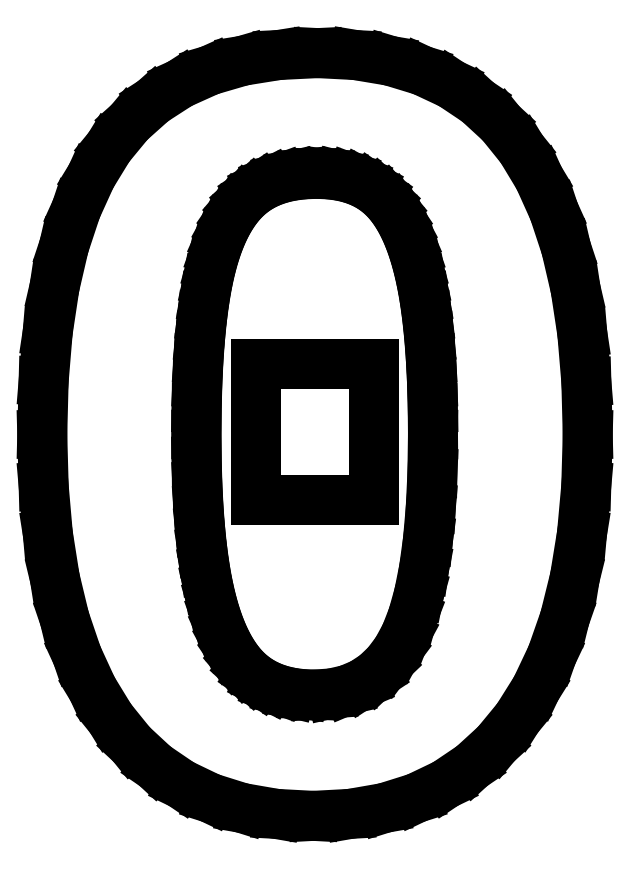
<metadata>
{"format":"dxf","ext":"dxf","renderer":"ezdxf+matplotlib","layout":"modelspace","background":"white","min_lineweight":24,"dpi":150}
</metadata>
<code>
0
SECTION
2
ENTITIES
0
LINE
8
0
10
3.023
20
-57.36
11
5.443
21
-56.94
0
LINE
8
0
10
5.443
20
-56.94
11
7.68
21
-56.24
0
LINE
8
0
10
7.68
20
-56.24
11
9.735
21
-55.25
0
LINE
8
0
10
9.735
20
-55.25
11
11.61
21
-53.99
0
LINE
8
0
10
11.61
20
-53.99
11
13.29
21
-52.45
0
LINE
8
0
10
13.29
20
-52.45
11
14.8
21
-50.62
0
LINE
8
0
10
14.8
20
-50.62
11
16.11
21
-48.53
0
LINE
8
0
10
16.11
20
-48.53
11
17.22
21
-46.18
0
LINE
8
0
10
17.22
20
-46.18
11
18.13
21
-43.58
0
LINE
8
0
10
18.13
20
-43.58
11
18.84
21
-40.73
0
LINE
8
0
10
18.84
20
-40.73
11
19.34
21
-37.62
0
LINE
8
0
10
19.34
20
-37.62
11
19.65
21
-34.25
0
LINE
8
0
10
19.65
20
-34.25
11
19.75
21
-30.64
0
LINE
8
0
10
19.75
20
-30.64
11
19.65
21
-26.94
0
LINE
8
0
10
19.65
20
-26.94
11
19.36
21
-23.52
0
LINE
8
0
10
19.36
20
-23.52
11
18.89
21
-20.37
0
LINE
8
0
10
18.89
20
-20.37
11
18.22
21
-17.49
0
LINE
8
0
10
18.22
20
-17.49
11
17.36
21
-14.89
0
LINE
8
0
10
17.36
20
-14.89
11
16.31
21
-12.56
0
LINE
8
0
10
16.31
20
-12.56
11
15.07
21
-10.5
0
LINE
8
0
10
15.07
20
-10.5
11
13.63
21
-8.714
0
LINE
8
0
10
13.63
20
-8.714
11
11.99
21
-7.204
0
LINE
8
0
10
11.99
20
-7.204
11
10.14
21
-5.969
0
LINE
8
0
10
10.14
20
-5.969
11
8.096
21
-5.008
0
LINE
8
0
10
8.096
20
-5.008
11
5.844
21
-4.322
0
LINE
8
0
10
5.844
20
-4.322
11
3.388
21
-3.91
0
LINE
8
0
10
3.388
20
-3.91
11
0.7292
21
-3.773
0
LINE
8
0
10
0.7292
20
-3.773
11
-2.023
21
-3.908
0
LINE
8
0
10
-2.023
20
-3.908
11
-4.558
21
-4.314
0
LINE
8
0
10
-4.558
20
-4.314
11
-6.876
21
-4.99
0
LINE
8
0
10
-6.876
20
-4.99
11
-8.977
21
-5.937
0
LINE
8
0
10
-8.977
20
-5.937
11
-10.86
21
-7.155
0
LINE
8
0
10
-10.86
20
-7.155
11
-12.53
21
-8.643
0
LINE
8
0
10
-12.53
20
-8.643
11
-13.98
21
-10.4
0
LINE
8
0
10
-13.98
20
-10.4
11
-15.22
21
-12.44
0
LINE
8
0
10
-15.22
20
-12.44
11
-16.28
21
-14.76
0
LINE
8
0
10
-16.28
20
-14.76
11
-17.14
21
-17.37
0
LINE
8
0
10
-17.14
20
-17.37
11
-17.81
21
-20.26
0
LINE
8
0
10
-17.81
20
-20.26
11
-18.29
21
-23.43
0
LINE
8
0
10
-18.29
20
-23.43
11
-18.58
21
-26.89
0
LINE
8
0
10
-18.58
20
-26.89
11
-18.67
21
-30.64
0
LINE
8
0
10
-18.67
20
-30.64
11
-18.58
21
-34.26
0
LINE
8
0
10
-18.58
20
-34.26
11
-18.28
21
-37.63
0
LINE
8
0
10
-18.28
20
-37.63
11
-17.79
21
-40.75
0
LINE
8
0
10
-17.79
20
-40.75
11
-17.1
21
-43.61
0
LINE
8
0
10
-17.1
20
-43.61
11
-16.22
21
-46.21
0
LINE
8
0
10
-16.22
20
-46.21
11
-15.14
21
-48.55
0
LINE
8
0
10
-15.14
20
-48.55
11
-13.86
21
-50.64
0
LINE
8
0
10
-13.86
20
-50.64
11
-12.39
21
-52.46
0
LINE
8
0
10
-12.39
20
-52.46
11
-10.73
21
-54
0
LINE
8
0
10
-10.73
20
-54
11
-8.882
21
-55.26
0
LINE
8
0
10
-8.882
20
-55.26
11
-6.842
21
-56.24
0
LINE
8
0
10
-6.842
20
-56.24
11
-4.612
21
-56.94
0
LINE
8
0
10
-4.612
20
-56.94
11
-2.191
21
-57.36
0
LINE
8
0
10
-2.191
20
-57.36
11
0.4196
21
-57.5
0
LINE
8
0
10
0.4196
20
-57.5
11
3.023
21
-57.36
0
LINE
8
0
10
-0.3793
20
-48.92
11
-1.197
21
-48.81
0
LINE
8
0
10
-1.197
20
-48.81
11
-1.957
21
-48.62
0
LINE
8
0
10
-1.957
20
-48.62
11
-2.658
21
-48.37
0
LINE
8
0
10
-2.658
20
-48.37
11
-3.301
21
-48.03
0
LINE
8
0
10
-3.301
20
-48.03
11
-3.886
21
-47.62
0
LINE
8
0
10
-3.886
20
-47.62
11
-4.412
21
-47.14
0
LINE
8
0
10
-4.412
20
-47.14
11
-4.891
21
-46.58
0
LINE
8
0
10
-4.891
20
-46.58
11
-5.332
21
-45.93
0
LINE
8
0
10
-5.332
20
-45.93
11
-5.736
21
-45.19
0
LINE
8
0
10
-5.736
20
-45.19
11
-6.103
21
-44.36
0
LINE
8
0
10
-6.103
20
-44.36
11
-6.433
21
-43.44
0
LINE
8
0
10
-6.433
20
-43.44
11
-6.726
21
-42.44
0
LINE
8
0
10
-6.726
20
-42.44
11
-6.982
21
-41.34
0
LINE
8
0
10
-6.982
20
-41.34
11
-7.203
21
-40.15
0
LINE
8
0
10
-7.203
20
-40.15
11
-7.389
21
-38.84
0
LINE
8
0
10
-7.389
20
-38.84
11
-7.542
21
-37.43
0
LINE
8
0
10
-7.542
20
-37.43
11
-7.661
21
-35.9
0
LINE
8
0
10
-7.661
20
-35.9
11
-7.746
21
-34.26
0
LINE
8
0
10
-7.746
20
-34.26
11
-7.796
21
-32.5
0
LINE
8
0
10
-7.796
20
-32.5
11
-7.813
21
-30.64
0
LINE
8
0
10
-7.813
20
-30.64
11
-7.797
21
-28.75
0
LINE
8
0
10
-7.797
20
-28.75
11
-7.749
21
-26.98
0
LINE
8
0
10
-7.749
20
-26.98
11
-7.668
21
-25.33
0
LINE
8
0
10
-7.668
20
-25.33
11
-7.555
21
-23.79
0
LINE
8
0
10
-7.555
20
-23.79
11
-7.409
21
-22.37
0
LINE
8
0
10
-7.409
20
-22.37
11
-7.231
21
-21.06
0
LINE
8
0
10
-7.231
20
-21.06
11
-7.021
21
-19.87
0
LINE
8
0
10
-7.021
20
-19.87
11
-6.774
21
-18.78
0
LINE
8
0
10
-6.774
20
-18.78
11
-6.488
21
-17.78
0
LINE
8
0
10
-6.488
20
-17.78
11
-6.161
21
-16.87
0
LINE
8
0
10
-6.161
20
-16.87
11
-5.793
21
-16.04
0
LINE
8
0
10
-5.793
20
-16.04
11
-5.386
21
-15.31
0
LINE
8
0
10
-5.386
20
-15.31
11
-4.938
21
-14.66
0
LINE
8
0
10
-4.938
20
-14.66
11
-4.45
21
-14.09
0
LINE
8
0
10
-4.45
20
-14.09
11
-3.911
21
-13.61
0
LINE
8
0
10
-3.911
20
-13.61
11
-3.308
21
-13.2
0
LINE
8
0
10
-3.308
20
-13.2
11
-2.643
21
-12.87
0
LINE
8
0
10
-2.643
20
-12.87
11
-1.914
21
-12.61
0
LINE
8
0
10
-1.914
20
-12.61
11
-1.122
21
-12.42
0
LINE
8
0
10
-1.122
20
-12.42
11
-0.2666
21
-12.31
0
LINE
8
0
10
-0.2666
20
-12.31
11
0.6516
21
-12.28
0
LINE
8
0
10
0.6516
20
-12.28
11
1.527
21
-12.31
0
LINE
8
0
10
1.527
20
-12.31
11
2.343
21
-12.42
0
LINE
8
0
10
2.343
20
-12.42
11
3.099
21
-12.61
0
LINE
8
0
10
3.099
20
-12.61
11
3.794
21
-12.87
0
LINE
8
0
10
3.794
20
-12.87
11
4.43
21
-13.2
0
LINE
8
0
10
4.43
20
-13.2
11
5.006
21
-13.61
0
LINE
8
0
10
5.006
20
-13.61
11
5.522
21
-14.09
0
LINE
8
0
10
5.522
20
-14.09
11
5.99
21
-14.66
0
LINE
8
0
10
5.99
20
-14.66
11
6.421
21
-15.31
0
LINE
8
0
10
6.421
20
-15.31
11
6.816
21
-16.04
0
LINE
8
0
10
6.816
20
-16.04
11
7.175
21
-16.87
0
LINE
8
0
10
7.175
20
-16.87
11
7.498
21
-17.78
0
LINE
8
0
10
7.498
20
-17.78
11
7.784
21
-18.78
0
LINE
8
0
10
7.784
20
-18.78
11
8.034
21
-19.87
0
LINE
8
0
10
8.034
20
-19.87
11
8.25
21
-21.06
0
LINE
8
0
10
8.25
20
-21.06
11
8.432
21
-22.37
0
LINE
8
0
10
8.432
20
-22.37
11
8.581
21
-23.79
0
LINE
8
0
10
8.581
20
-23.79
11
8.697
21
-25.33
0
LINE
8
0
10
8.697
20
-25.33
11
8.78
21
-26.98
0
LINE
8
0
10
8.78
20
-26.98
11
8.83
21
-28.75
0
LINE
8
0
10
8.83
20
-28.75
11
8.847
21
-30.64
0
LINE
8
0
10
8.847
20
-30.64
11
8.807
21
-33.35
0
LINE
8
0
10
8.807
20
-33.35
11
8.689
21
-35.83
0
LINE
8
0
10
8.689
20
-35.83
11
8.492
21
-38.07
0
LINE
8
0
10
8.492
20
-38.07
11
8.215
21
-40.09
0
LINE
8
0
10
8.215
20
-40.09
11
7.86
21
-41.87
0
LINE
8
0
10
7.86
20
-41.87
11
7.426
21
-43.43
0
LINE
8
0
10
7.426
20
-43.43
11
6.914
21
-44.75
0
LINE
8
0
10
6.914
20
-44.75
11
6.309
21
-45.86
0
LINE
8
0
10
6.309
20
-45.86
11
5.601
21
-46.81
0
LINE
8
0
10
5.601
20
-46.81
11
4.788
21
-47.58
0
LINE
8
0
10
4.788
20
-47.58
11
3.872
21
-48.18
0
LINE
8
0
10
3.872
20
-48.18
11
2.851
21
-48.61
0
LINE
8
0
10
2.851
20
-48.61
11
1.726
21
-48.87
0
LINE
8
0
10
1.726
20
-48.87
11
0.4972
21
-48.96
0
LINE
8
0
10
0.4972
20
-48.96
11
-0.3793
21
-48.92
0
LINE
8
0
10
4.672
20
-25.65
11
-3.639
21
-25.65
0
LINE
8
0
10
-3.639
20
-25.65
11
-3.639
21
-35.27
0
LINE
8
0
10
-3.639
20
-35.27
11
4.672
21
-35.27
0
LINE
8
0
10
4.672
20
-35.27
11
4.672
21
-25.65
0
ENDSEC
0
EOF

</code>
